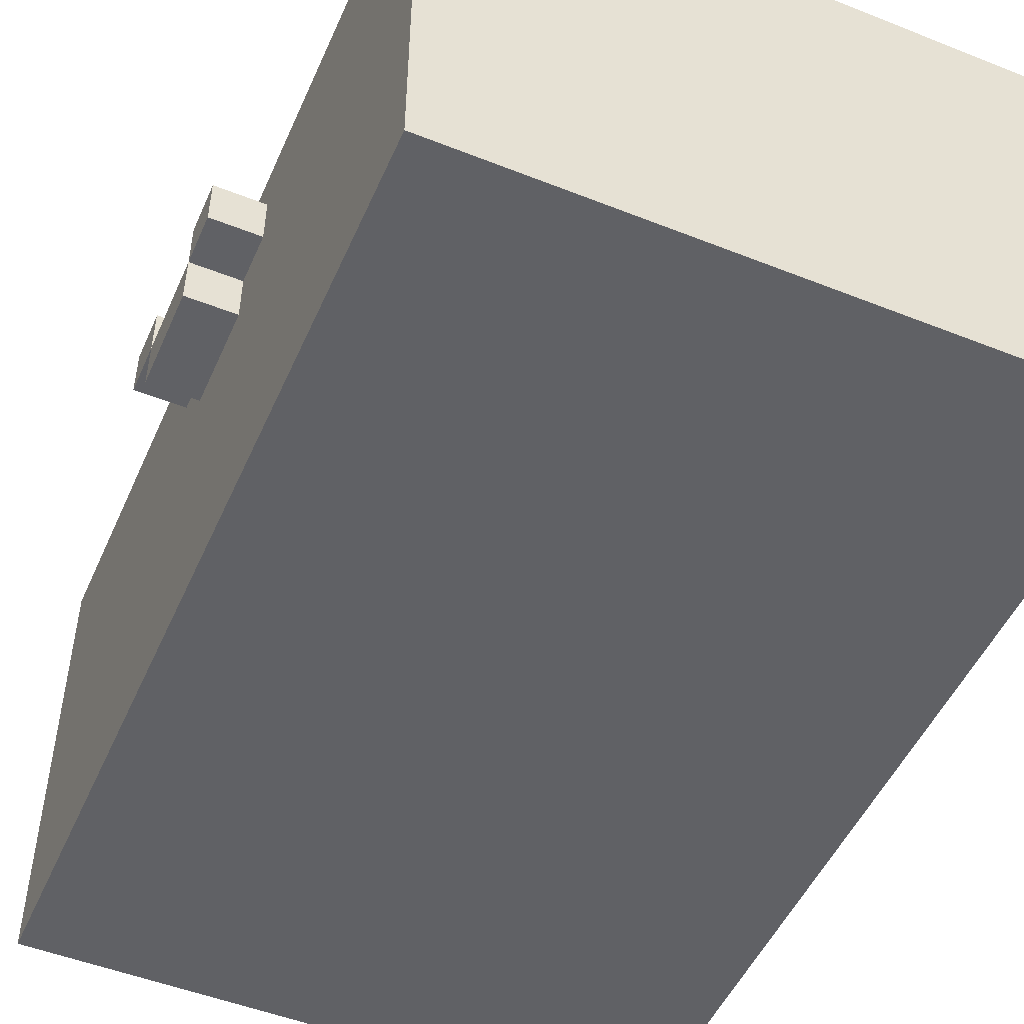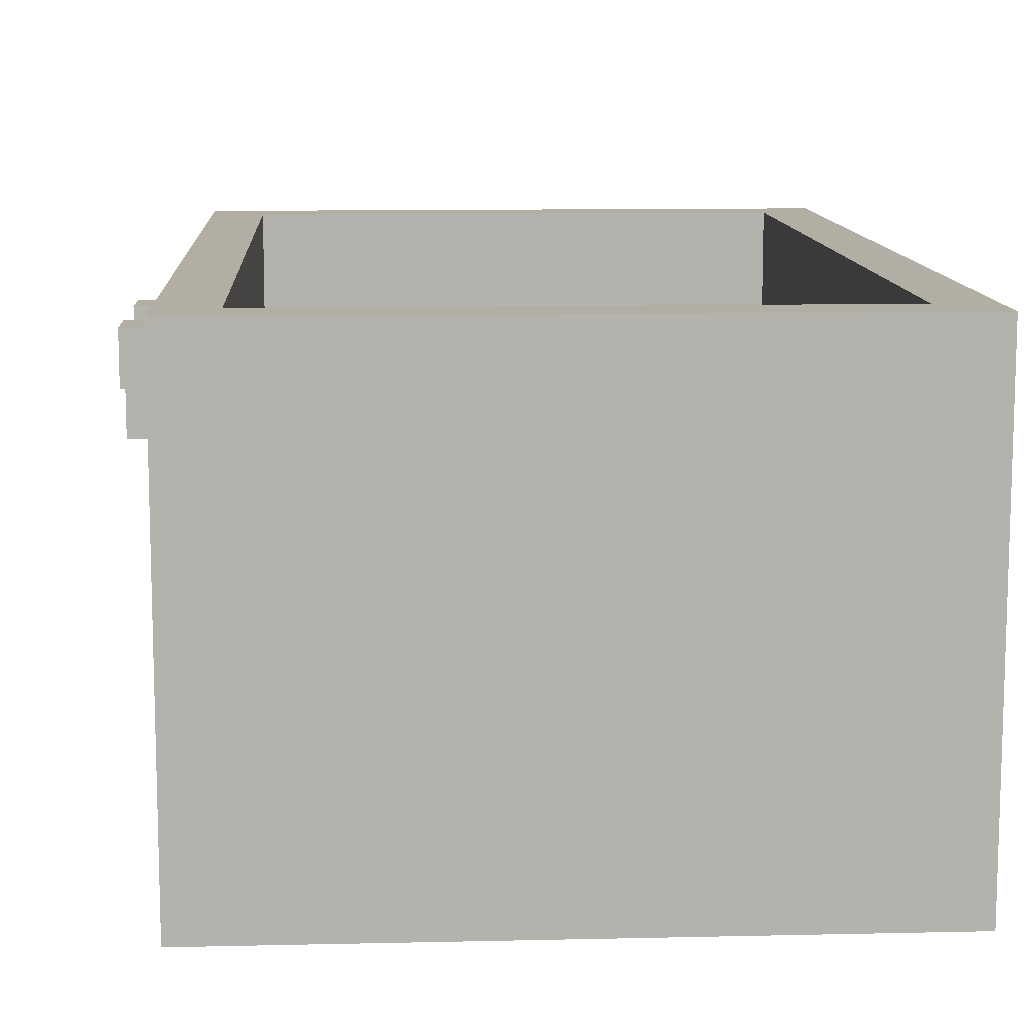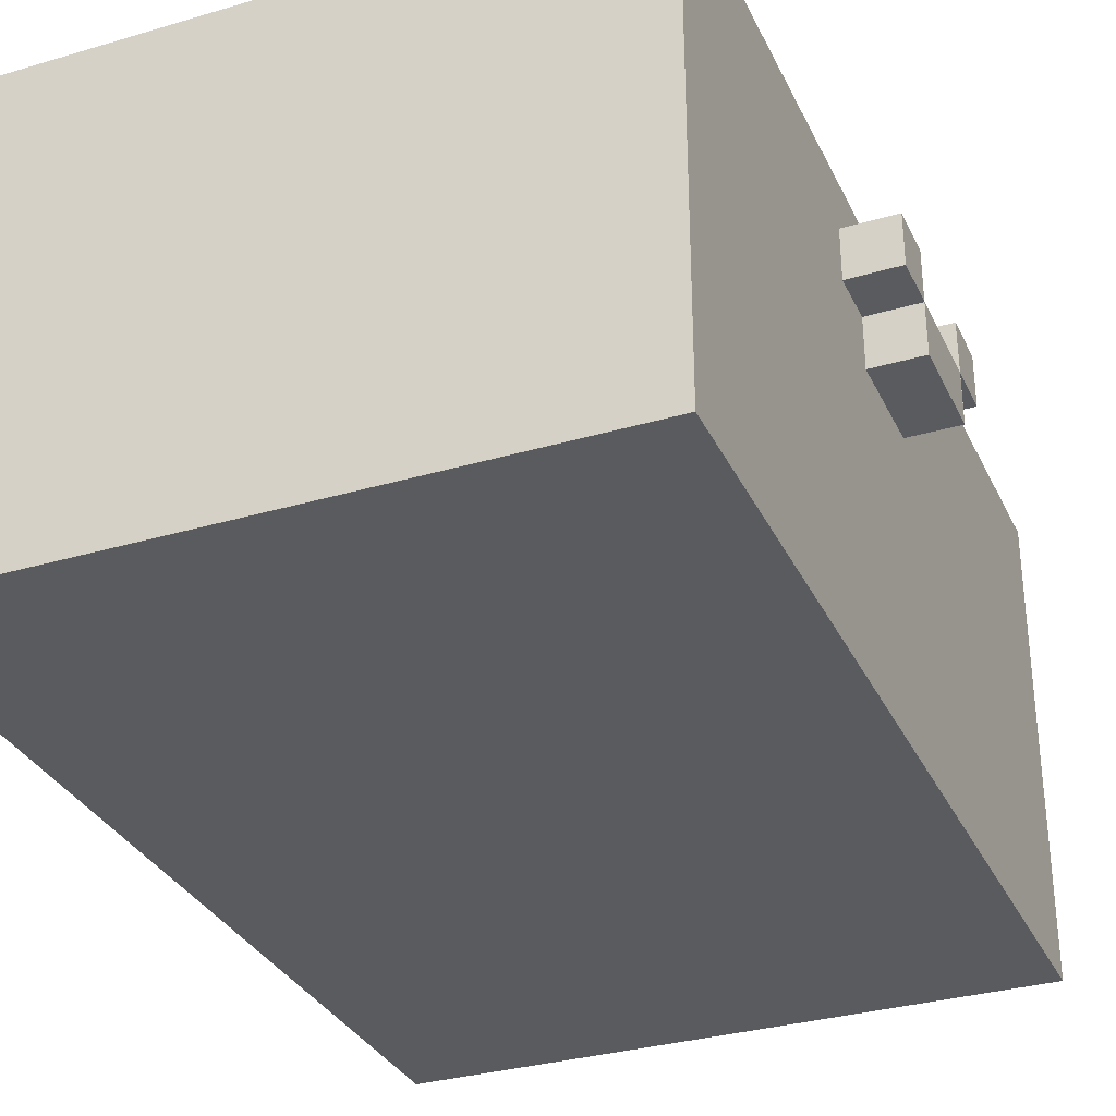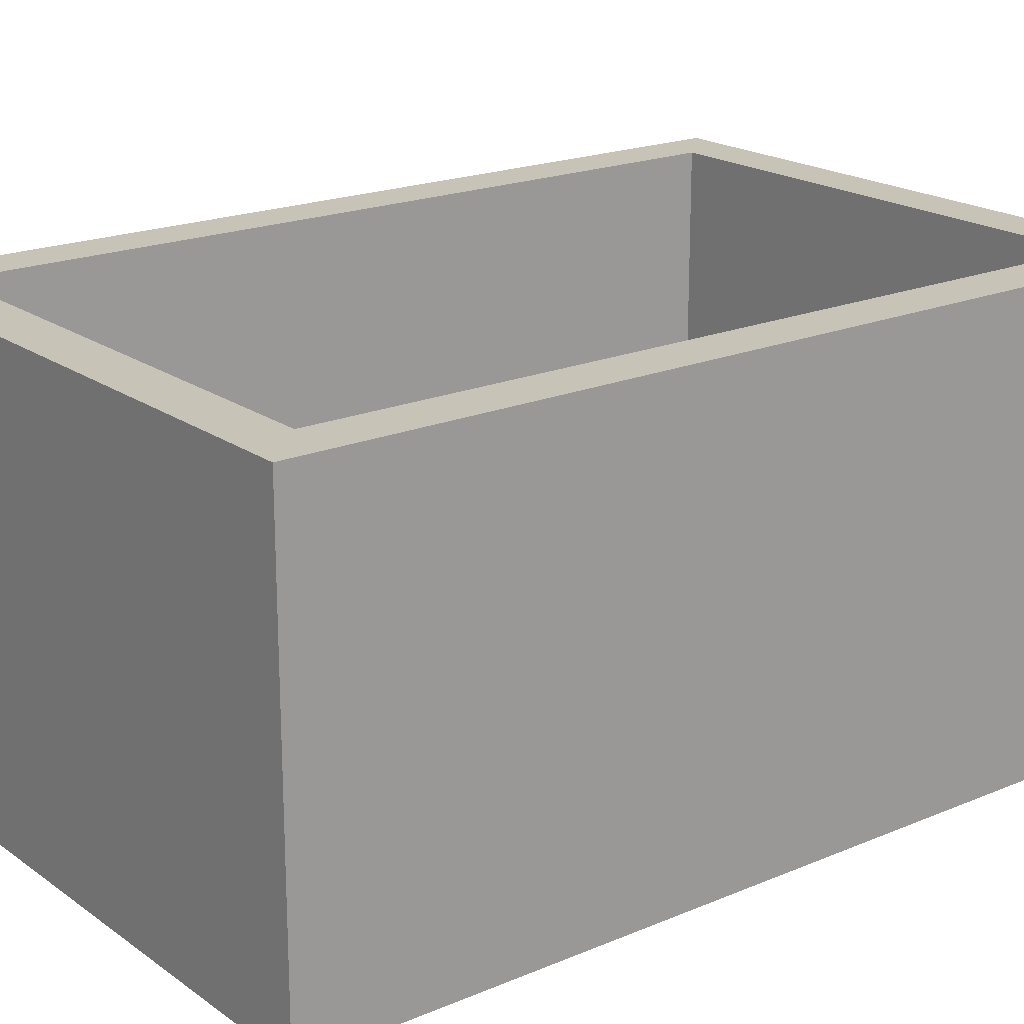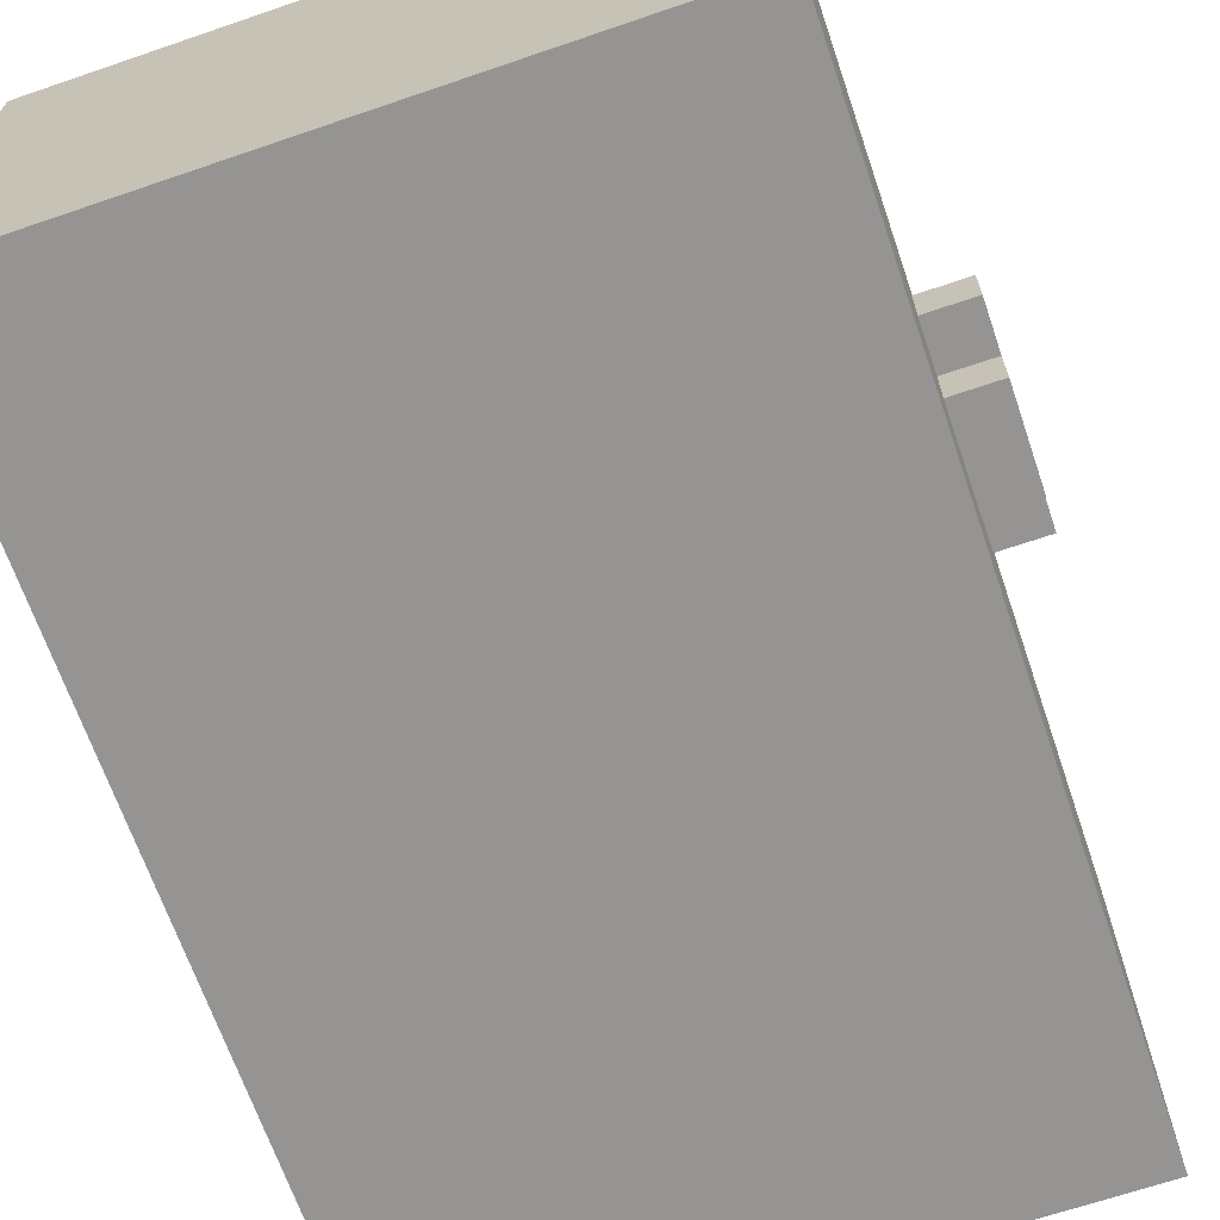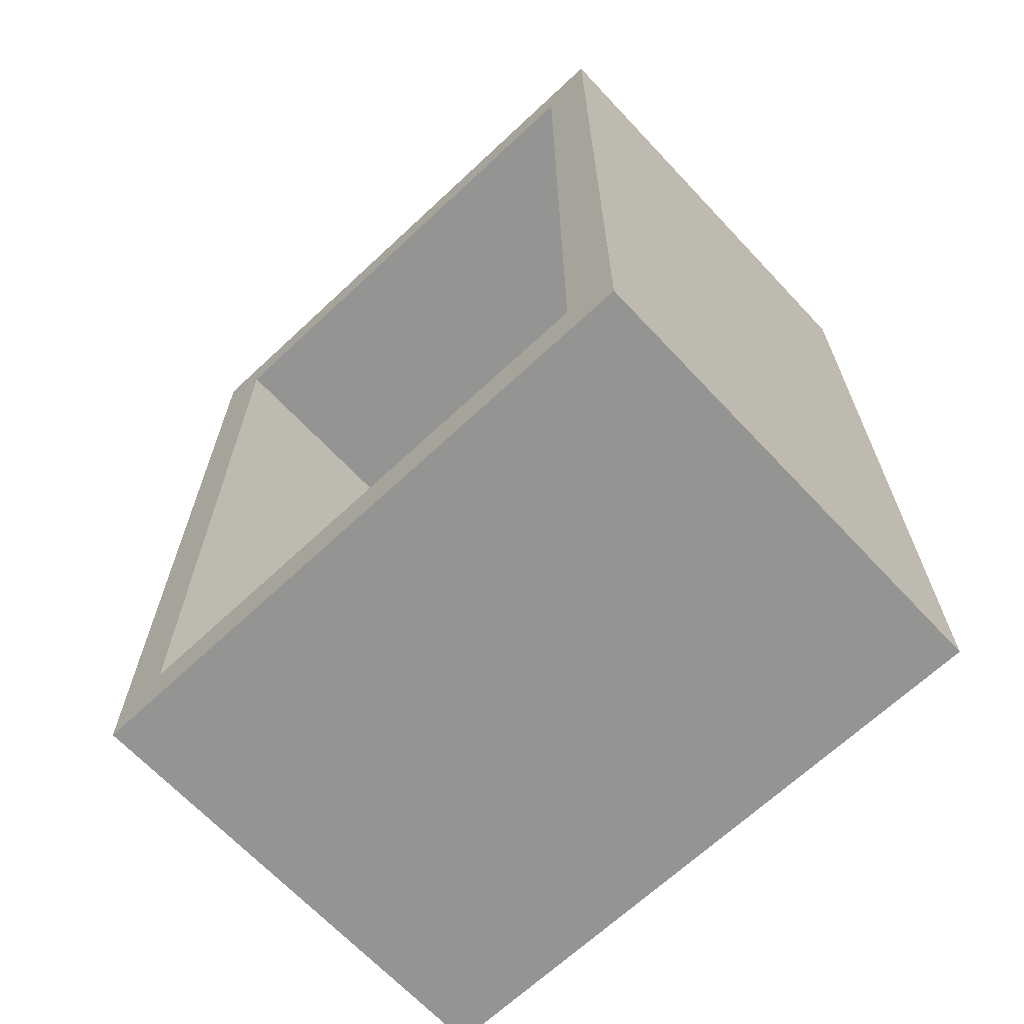
<metadata>
{"format":"obj","ext":"obj","renderer":"f3d","projection":"perspective","resolution":1024,"background":"white","views":[{"elev":-50.3,"azim":156.5,"up":"+Y"},{"elev":11.0,"azim":176.8,"up":"+Y"},{"elev":-32.3,"azim":22.4,"up":"+Y"},{"elev":19.7,"azim":-127.9,"up":"+Y"},{"elev":-67.1,"azim":18.9,"up":"+Y"},{"elev":-67.0,"azim":-136.8,"up":"+Z"}]}
</metadata>
<code>
o
v -2.3 0.1 0.2
v -2.3 0.1 -1.6
v -2.3 1 0.2
v -2.3 1 -1.6
v -1.2 0.2 0.1
v -1.2 0.2 -1.5
v -1.2 1 0.1
v -1.2 1 -1.5
v -2.2 0.2 0.1
v -2.2 0.2 -1.5
v -2.2 1 0.1
v -2.2 1 -1.5
v -1.1 0.1 0.2
v -1.1 0.1 -1.6
v -1.1 0.7 -0.6
v -1.1 0.7 -0.8
v -1.1 0.8 -0.5
v -1.1 0.8 -0.6
v -1.1 0.8 -0.8
v -1.1 0.8 -0.9
v -1.1 0.9 -0.5
v -1.1 0.9 -0.6
v -1.1 0.9 -0.8
v -1.1 0.9 -0.9
v -1.1 1 0.2
v -1.1 1 -1.6
v -1 0.7 -0.6
v -1 0.7 -0.8
v -1 0.8 -0.5
v -1 0.8 -0.6
v -1 0.8 -0.8
v -1 0.8 -0.9
v -1 0.9 -0.5
v -1 0.9 -0.6
v -1 0.9 -0.8
v -1 0.9 -0.9
v -2.3 0.1 0.2
v -2.3 1 0.2
v -1.1 0.1 0.2
v -1.1 1 0.2
v -1.1 0.8 -0.5
v -1.1 0.9 -0.5
v -1 0.8 -0.5
v -1 0.9 -0.5
v -1.1 0.7 -0.6
v -1.1 0.8 -0.6
v -1 0.7 -0.6
v -1 0.8 -0.6
v -1.1 0.8 -0.8
v -1.1 0.9 -0.8
v -1 0.8 -0.8
v -1 0.9 -0.8
v -2.2 0.2 -1.5
v -2.2 1 -1.5
v -1.2 0.2 -1.5
v -1.2 1 -1.5
v -2.2 0.2 0.1
v -2.2 1 0.1
v -1.2 0.2 0.1
v -1.2 1 0.1
v -1.1 0.8 -0.6
v -1.1 0.9 -0.6
v -1 0.8 -0.6
v -1 0.9 -0.6
v -1.1 0.7 -0.8
v -1.1 0.8 -0.8
v -1 0.7 -0.8
v -1 0.8 -0.8
v -1.1 0.8 -0.9
v -1.1 0.9 -0.9
v -1 0.8 -0.9
v -1 0.9 -0.9
v -2.3 0.1 -1.6
v -2.3 1 -1.6
v -1.1 0.1 -1.6
v -1.1 1 -1.6
v -2.3 0.1 0.2
v -1.1 0.1 0.2
v -2.3 0.1 -1.6
v -1.1 0.1 -1.6
v -1.1 0.7 -0.6
v -1 0.7 -0.6
v -1.1 0.7 -0.8
v -1 0.7 -0.8
v -1.1 0.8 -0.5
v -1 0.8 -0.5
v -1.1 0.8 -0.6
v -1 0.8 -0.6
v -1.1 0.8 -0.8
v -1 0.8 -0.8
v -1.1 0.8 -0.9
v -1 0.8 -0.9
v -2.2 0.2 0.1
v -1.2 0.2 0.1
v -2.2 0.2 -1.5
v -1.2 0.2 -1.5
v -1.1 0.8 -0.6
v -1 0.8 -0.6
v -1.1 0.8 -0.8
v -1 0.8 -0.8
v -1.1 0.9 -0.5
v -1 0.9 -0.5
v -1.1 0.9 -0.6
v -1 0.9 -0.6
v -1.1 0.9 -0.8
v -1 0.9 -0.8
v -1.1 0.9 -0.9
v -1 0.9 -0.9
v -2.3 1 0.2
v -1.1 1 0.2
v -2.2 1 0.1
v -1.2 1 0.1
v -2.2 1 -1.5
v -1.2 1 -1.5
v -2.3 1 -1.6
v -1.1 1 -1.6
f 3 2 1
f 4 2 3
f 7 6 5
f 8 6 7
f 9 10 11
f 11 10 12
f 13 14 15
f 15 14 16
f 13 15 17
f 17 15 18
f 16 14 19
f 19 14 20
f 13 17 21
f 18 19 22
f 22 19 23
f 20 14 24
f 22 23 25
f 23 24 25
f 13 21 25
f 21 22 25
f 24 14 26
f 25 24 26
f 27 28 30
f 30 28 31
f 29 30 33
f 33 30 34
f 31 32 35
f 35 32 36
f 39 38 37
f 40 38 39
f 43 42 41
f 44 42 43
f 47 46 45
f 48 46 47
f 51 50 49
f 52 50 51
f 55 54 53
f 56 54 55
f 57 58 59
f 59 58 60
f 61 62 63
f 63 62 64
f 65 66 67
f 67 66 68
f 69 70 71
f 71 70 72
f 73 74 75
f 75 74 76
f 79 78 77
f 80 78 79
f 83 82 81
f 84 82 83
f 87 86 85
f 88 86 87
f 91 90 89
f 92 90 91
f 93 94 95
f 95 94 96
f 97 98 99
f 99 98 100
f 101 102 103
f 103 102 104
f 105 106 107
f 107 106 108
f 109 110 111
f 111 110 112
f 109 111 113
f 112 110 114
f 109 113 115
f 113 114 115
f 114 110 116
f 115 114 116

</code>
